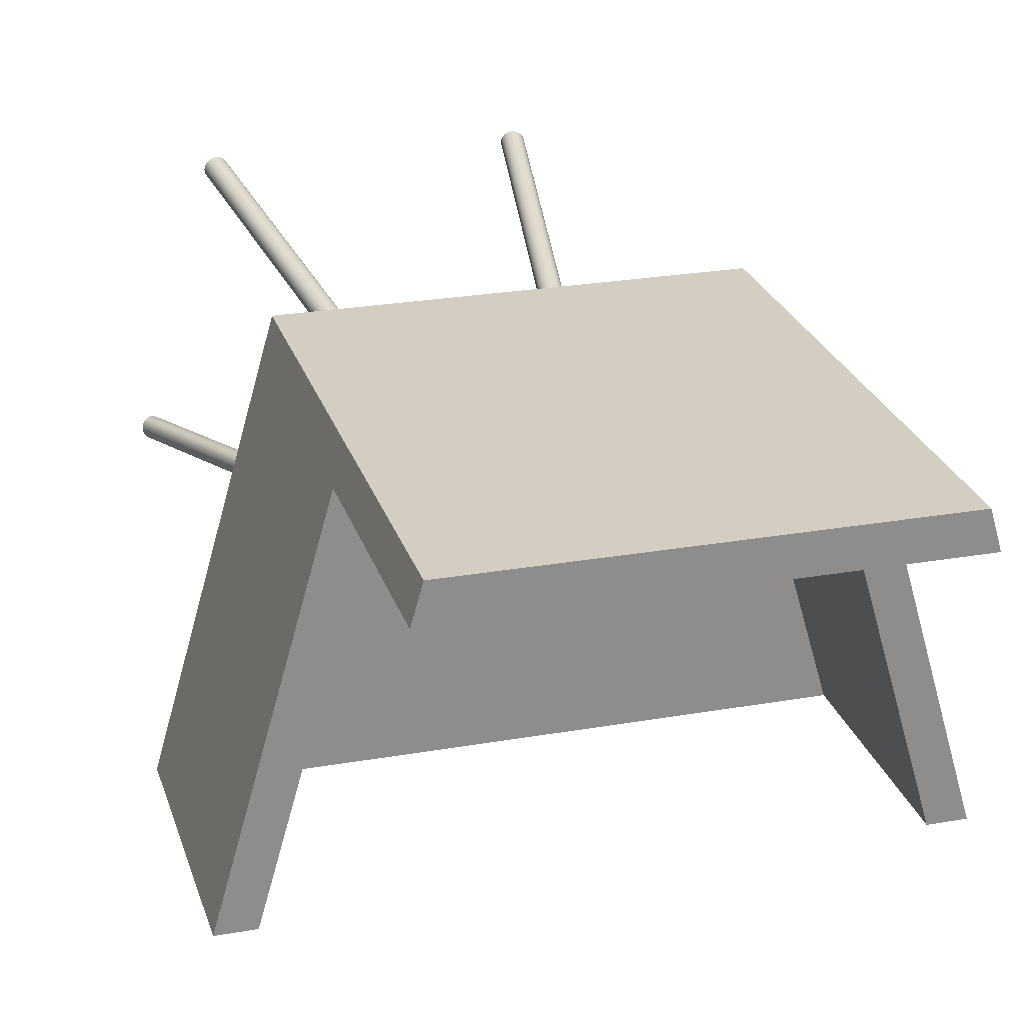
<metadata>
{"format":"obj","ext":"obj","renderer":"f3d","projection":"perspective","resolution":1024,"background":"white","views":[{"elev":25.2,"azim":164.1,"up":"+Z"}]}
</metadata>
<code>
v 0.137 0.2339 0.1064
v -0.2292 0.2339 -0.1894
v 0.2216 0.2339 -0.1894
v -0.1447 0.2339 0.1064
v -0.1447 0.4188 0.1064
v -0.2292 0.4188 -0.1894
v 0.137 0.4188 0.1064
v 0.2216 0.4188 -0.1894
v 0.1659 0.6037 0.1064
v -0.1735 0.6037 0.1064
v 0.1659 0.4188 0.1064
v -0.1735 0.4188 0.1064
v 0.2504 0.4188 -0.1894
v 0.2504 0.2061 -0.1894
v -0.2581 0.4188 -0.1894
v -0.2581 0.2061 -0.1894
v -0.1656 0.2061 0.1341
v -0.1656 0.6037 0.1341
v 0.158 0.6037 0.1341
v 0.158 0.2061 0.1341
v 0.137 0.2061 0.1064
v -0.1447 0.2061 0.1064
v -0.04326 0.2136 0.03146
v -0.04313 0.2144 0.03611
v -0.04289 0.214 0.03379
v -0.04397 0.2149 0.03825
v -0.04422 0.2134 0.02927
v -0.04535 0.2155 0.04007
v -0.0457 0.2133 0.02738
v -0.04718 0.216 0.04144
v -0.04761 0.2133 0.0259
v -0.04933 0.2165 0.04228
v -0.04981 0.2135 0.02494
v -0.05166 0.2169 0.04252
v -0.05215 0.2138 0.02457
v -0.054 0.2172 0.04215
v -0.05448 0.2142 0.02482
v -0.0562 0.2174 0.04119
v -0.05663 0.2147 0.02565
v -0.05811 0.2175 0.03972
v -0.05846 0.2153 0.02703
v -0.0596 0.2174 0.03782
v -0.05984 0.2158 0.02885
v -0.06056 0.2171 0.03563
v -0.06068 0.2163 0.03098
v -0.06093 0.2168 0.0333
v -0.1261 -0.19 0.1051
v -0.1257 -0.1896 0.1074
v -0.1247 -0.1894 0.1096
v -0.1232 -0.1893 0.1115
v -0.1213 -0.1894 0.1129
v -0.1191 -0.1895 0.1139
v -0.1168 -0.1899 0.1143
v -0.1145 -0.1903 0.114
v -0.1123 -0.1908 0.1132
v -0.1105 -0.1913 0.1118
v -0.109 -0.1914 0.1099
v -0.1102 -0.1914 0.1115
v -0.1081 -0.1914 0.1077
v -0.1078 -0.1914 0.1053
v -0.1081 -0.1914 0.1029
v -0.109 -0.1914 0.1007
v -0.1105 -0.1914 0.09876
v -0.1124 -0.1914 0.09729
v -0.1146 -0.1914 0.09637
v -0.117 -0.1914 0.09605
v -0.1194 -0.1914 0.09637
v -0.1217 -0.1914 0.09729
v -0.1236 -0.1914 0.09876
v -0.125 -0.191 0.1006
v -0.1238 -0.1914 0.09911
v -0.1258 -0.1904 0.1027
v -0.1083 -0.1923 0.1079
v -0.1091 -0.1918 0.11
v -0.108 -0.1928 0.1055
v -0.1084 -0.1931 0.1032
v -0.1094 -0.1934 0.101
v -0.1108 -0.1935 0.09913
v -0.1127 -0.1934 0.09765
v -0.1149 -0.1932 0.09669
v -0.1173 -0.1929 0.09632
v -0.1196 -0.1925 0.09657
v -0.1218 -0.192 0.0974
v -0.1236 -0.1915 0.09878
v 0.06039 0.2139 -0.0268
v 0.1812 -0.1914 -0.09841
v 0.1836 -0.1914 -0.09809
v 0.05818 0.2133 -0.02722
v 0.179 -0.1914 -0.09933
v 0.05609 0.2129 -0.02822
v 0.184 -0.1928 -0.09834
v 0.1818 -0.1934 -0.09876
v 0.06258 0.2146 -0.02699
v 0.186 -0.1914 -0.09841
v 0.06804 0.2182 -0.03769
v 0.06826 0.2174 -0.03304
v 0.06844 0.2179 -0.03535
v 0.06752 0.2168 -0.03091
v 0.06708 0.2183 -0.0399
v 0.06627 0.2161 -0.02912
v 0.06564 0.2182 -0.04184
v 0.06458 0.2154 -0.02778
v 0.06381 0.2179 -0.04336
v 0.06173 0.2174 -0.04436
v 0.05951 0.2168 -0.04478
v 0.05733 0.2161 -0.04459
v 0.05533 0.2154 -0.0438
v 0.05427 0.2126 -0.02974
v 0.05364 0.2146 -0.04246
v 0.05283 0.2125 -0.03168
v 0.05239 0.2139 -0.04067
v 0.05187 0.2126 -0.03389
v 0.05165 0.2133 -0.03854
v 0.05147 0.2129 -0.03623
v 0.1771 -0.1914 -0.1008
v 0.1797 -0.1939 -0.09977
v 0.1862 -0.1921 -0.09854
v 0.1919 -0.1894 -0.1046
v 0.1917 -0.1886 -0.1092
v 0.1921 -0.1889 -0.1069
v 0.1912 -0.19 -0.1025
v 0.1907 -0.1885 -0.1114
v 0.1899 -0.1906 -0.1007
v 0.1893 -0.1886 -0.1134
v 0.1882 -0.1914 -0.09933
v 0.1875 -0.1889 -0.1149
v 0.1854 -0.1893 -0.1159
v 0.1832 -0.1899 -0.1163
v 0.181 -0.1906 -0.1161
v 0.179 -0.1914 -0.1153
v 0.1779 -0.1942 -0.1013
v 0.1773 -0.1921 -0.114
v 0.1765 -0.1943 -0.1032
v 0.176 -0.1928 -0.1122
v 0.1755 -0.1942 -0.1054
v 0.1753 -0.1934 -0.1101
v 0.1751 -0.1939 -0.1078
v 0.1771 -0.1914 -0.1139
v 0.1756 -0.1914 -0.112
v 0.1747 -0.1914 -0.1097
v 0.1744 -0.1914 -0.1073
v 0.1747 -0.1914 -0.1049
v 0.1756 -0.1914 -0.1027
v 0.1272 -0.1894 0.1129
v 0.06094 0.2172 0.04225
v 0.125 -0.1895 0.1139
v 0.06314 0.2174 0.0413
v 0.1291 -0.1893 0.1115
v 0.06505 0.2174 0.03982
v 0.06762 0.2163 0.03109
v 0.06749 0.2171 0.03574
v 0.06786 0.2168 0.03341
v 0.06678 0.2158 0.02895
v 0.06653 0.2173 0.03793
v 0.06539 0.2153 0.02713
v 0.06356 0.2147 0.02576
v 0.06141 0.2142 0.02492
v 0.05908 0.2138 0.02468
v 0.05859 0.2169 0.04262
v 0.05673 0.2135 0.02504
v 0.05626 0.2165 0.04238
v 0.05453 0.2134 0.026
v 0.05411 0.216 0.04154
v 0.05262 0.2133 0.02748
v 0.05228 0.2155 0.04017
v 0.05114 0.2134 0.02937
v 0.0509 0.215 0.03835
v 0.05018 0.2136 0.03156
v 0.05005 0.2144 0.03621
v 0.04981 0.214 0.03389
v 0.1226 -0.1899 0.1143
v 0.1305 -0.1894 0.1096
v 0.1148 -0.1914 0.1099
v 0.1163 -0.1913 0.1118
v 0.116 -0.1914 0.1114
v 0.1181 -0.1907 0.1132
v 0.1203 -0.1903 0.114
v 0.1315 -0.1897 0.1074
v 0.1319 -0.19 0.1051
v 0.1316 -0.1905 0.1027
v 0.1308 -0.191 0.1006
v 0.1294 -0.1914 0.09876
v 0.1297 -0.1914 0.09917
v 0.1275 -0.1914 0.09729
v 0.1252 -0.1914 0.09637
v 0.1228 -0.1914 0.09605
v 0.1205 -0.1914 0.09637
v 0.1182 -0.1914 0.09729
v 0.1163 -0.1914 0.09876
v 0.1148 -0.1914 0.1007
v 0.1139 -0.1914 0.1029
v 0.1136 -0.1914 0.1053
v 0.1139 -0.1914 0.1077
v 0.1294 -0.1915 0.09878
v 0.1276 -0.192 0.0974
v 0.1254 -0.1925 0.09657
v 0.1231 -0.1929 0.09632
v 0.1207 -0.1932 0.09669
v 0.1185 -0.1934 0.09765
v 0.1166 -0.1935 0.09912
v 0.1152 -0.1934 0.101
v 0.1142 -0.1931 0.1032
v 0.1138 -0.1928 0.1055
v 0.1141 -0.1923 0.1079
v 0.1149 -0.1918 0.11
v -0.05652 0.2154 -0.02778
v -0.1841 -0.1906 -0.1007
v -0.1824 -0.1914 -0.09933
v -0.0582 0.2162 -0.02912
v -0.1697 -0.1942 -0.1054
v -0.1695 -0.1935 -0.1101
v -0.1693 -0.1939 -0.1078
v -0.1702 -0.1929 -0.1122
v -0.1707 -0.1943 -0.1032
v -0.1715 -0.1922 -0.114
v -0.1721 -0.1942 -0.1013
v -0.1732 -0.1914 -0.1153
v -0.1739 -0.1939 -0.09977
v -0.1732 -0.1914 -0.1154
v -0.1752 -0.1907 -0.1161
v -0.176 -0.1934 -0.09877
v -0.1773 -0.19 -0.1163
v -0.1782 -0.1928 -0.09834
v -0.1795 -0.1893 -0.1159
v -0.1804 -0.1921 -0.09853
v -0.1816 -0.1889 -0.1149
v -0.1824 -0.1914 -0.0993
v -0.1835 -0.1886 -0.1134
v -0.1849 -0.1885 -0.1114
v -0.1853 -0.1899 -0.1025
v -0.1858 -0.1886 -0.1092
v -0.1861 -0.1893 -0.1046
v -0.1863 -0.1889 -0.1069
v -0.1802 -0.1914 -0.09841
v -0.05453 0.2146 -0.02699
v -0.04362 0.2133 -0.03855
v -0.04385 0.2126 -0.0339
v -0.04345 0.2128 -0.03624
v -0.04436 0.2139 -0.04067
v -0.0448 0.2125 -0.03168
v -0.04561 0.2146 -0.04246
v -0.04624 0.2126 -0.02975
v -0.04729 0.2154 -0.0438
v -0.04806 0.2129 -0.02823
v -0.04929 0.2161 -0.04459
v -0.05015 0.2133 -0.02722
v -0.05146 0.2168 -0.04478
v -0.05235 0.2139 -0.0268
v -0.05366 0.2174 -0.04436
v -0.05575 0.2179 -0.04335
v -0.05757 0.2182 -0.04183
v -0.05901 0.2183 -0.0399
v -0.05946 0.2169 -0.03091
v -0.05996 0.2182 -0.03769
v -0.06019 0.2175 -0.03303
v -0.06037 0.2179 -0.03534
v -0.1713 -0.1914 -0.1139
v -0.1698 -0.1914 -0.112
v -0.1689 -0.1914 -0.1097
v -0.1685 -0.1914 -0.1073
v -0.1689 -0.1914 -0.1049
v -0.1698 -0.1914 -0.1027
v -0.1713 -0.1914 -0.1008
v -0.1732 -0.1914 -0.09933
v -0.1754 -0.1914 -0.09841
v -0.1778 -0.1914 -0.09809
v -0.1858 -0.1914 -0.1027
v -0.1843 -0.1914 -0.1008
v -0.1778 -0.1914 -0.1073
v -0.05191 0.2154 -0.03579
v -0.117 -0.1914 0.1053
v -0.05191 0.2154 0.03355
v 0.05883 0.2154 0.03365
v 0.1228 -0.1914 0.1053
v 0.05995 0.2154 -0.03579
v 0.1836 -0.1914 -0.1073
g Component_1_ID4
f 1 2 3
f 2 1 4
f 4 5 2
f 6 2 5
f 7 1 8
f 3 8 1
f 7 5 1
f 4 1 5
f 9 10 11
f 11 10 7
f 7 10 5
f 12 5 10
g Component_1_ID4
f 4 1 2
f 3 2 1
f 5 2 6
f 2 5 4
f 1 8 3
f 8 1 7
f 10 5 12
f 5 10 7
f 7 10 11
f 11 10 9
f 5 1 4
f 1 5 7
g Component_1_ID14
f 8 3 13
f 2 14 3
f 13 3 14
f 6 15 2
f 15 16 2
f 14 2 16
g Component_1_ID22
f 17 15 16
f 15 17 12
f 12 17 10
f 10 17 18
f 18 17 10
f 10 17 12
f 12 17 15
f 16 15 17
f 10 19 9
f 19 10 18
f 18 10 19
f 9 19 10
f 6 12 5
f 12 6 15
f 15 6 12
f 5 12 6
f 19 11 9
f 11 14 13
f 14 11 20
f 20 11 19
f 19 11 20
f 20 11 14
f 13 14 11
f 9 11 19
f 8 11 13
f 11 8 7
f 7 8 11
f 13 11 8
g Component_1_ID28
f 19 17 20
f 17 19 18
f 17 16 20
f 14 20 16
g Component_1_ID28
f 18 19 17
f 20 17 19
f 16 20 14
f 20 16 17
g Component_1_ID34
l 1 21
g Component_1_ID40
l 4 22
g Component_2_ID46
f 23 24 25
f 24 23 26
f 26 23 27
f 26 27 28
f 28 27 29
f 28 29 30
f 30 29 31
f 30 31 32
f 32 31 33
f 32 33 34
f 34 33 35
f 34 35 36
f 36 35 37
f 36 37 38
f 38 37 39
f 38 39 40
f 40 39 41
f 40 41 42
f 42 41 43
f 42 43 44
f 44 43 45
f 44 45 46
f 46 45 44
f 45 43 44
f 44 43 42
f 43 41 42
f 42 41 40
f 41 39 40
f 40 39 38
f 39 37 38
f 38 37 36
f 37 35 36
f 36 35 34
f 35 33 34
f 34 33 32
f 33 31 32
f 32 31 30
f 31 29 30
f 30 29 28
f 29 27 28
f 28 27 26
f 27 23 26
f 26 23 24
f 25 24 23
f 47 44 46
f 44 47 48
f 48 47 44
f 46 44 47
f 48 42 44
f 42 48 49
f 49 48 42
f 44 42 48
f 49 40 42
f 40 49 50
f 50 49 40
f 42 40 49
f 38 50 51
f 50 38 40
f 40 38 50
f 51 50 38
f 36 51 52
f 51 36 38
f 38 36 51
f 52 51 36
f 34 52 53
f 52 34 36
f 36 34 52
f 53 52 34
f 32 53 54
f 53 32 34
f 34 32 53
f 54 53 32
f 30 54 55
f 54 30 32
f 32 30 54
f 55 54 30
f 28 55 56
f 55 28 30
f 30 28 55
f 56 55 28
f 28 57 26
f 57 28 56
f 57 56 58
f 58 56 57
f 56 28 57
f 26 57 28
f 26 59 24
f 59 26 57
f 57 26 59
f 24 59 26
f 24 60 25
f 60 24 59
f 59 24 60
f 25 60 24
f 25 61 23
f 61 25 60
f 60 25 61
f 23 61 25
f 23 62 27
f 62 23 61
f 61 23 62
f 27 62 23
f 27 63 29
f 63 27 62
f 62 27 63
f 29 63 27
f 31 63 64
f 63 31 29
f 29 31 63
f 64 63 31
f 33 64 65
f 64 33 31
f 31 33 64
f 65 64 33
f 35 65 66
f 65 35 33
f 33 35 65
f 66 65 35
f 37 66 67
f 66 37 35
f 35 37 66
f 67 66 37
f 39 67 68
f 67 39 37
f 37 39 67
f 68 67 39
f 41 68 69
f 68 41 39
f 39 41 68
f 69 68 41
f 69 43 41
f 43 69 70
f 70 69 71
f 71 69 70
f 70 69 43
f 41 43 69
f 70 45 43
f 45 70 72
f 72 70 45
f 43 45 70
f 72 46 45
f 46 72 47
f 47 72 46
f 45 46 72
f 57 73 59
f 73 57 74
f 74 57 73
f 59 73 57
f 59 75 60
f 75 59 73
f 73 59 75
f 60 75 59
f 60 76 61
f 76 60 75
f 75 60 76
f 61 76 60
f 61 77 62
f 77 61 76
f 76 61 77
f 62 77 61
f 62 78 63
f 78 62 77
f 77 62 78
f 63 78 62
f 79 63 78
f 63 79 64
f 64 79 63
f 78 63 79
f 80 64 79
f 64 80 65
f 65 80 64
f 79 64 80
f 81 65 80
f 65 81 66
f 66 81 65
f 80 65 81
f 82 66 81
f 66 82 67
f 67 82 66
f 81 66 82
f 83 67 82
f 67 83 68
f 68 83 67
f 82 67 83
f 84 68 83
f 68 84 69
f 69 84 68
f 83 68 84
g Component_2_ID54
f 85 86 87
f 86 85 88
f 88 85 86
f 87 86 85
f 88 89 86
f 89 88 90
f 90 88 89
f 86 89 88
f 91 86 92
f 86 91 87
f 87 91 86
f 92 86 91
f 93 87 94
f 87 93 85
f 85 93 87
f 94 87 93
f 95 96 97
f 96 95 98
f 98 95 99
f 98 99 100
f 100 99 101
f 100 101 102
f 102 101 103
f 102 103 93
f 93 103 104
f 93 104 85
f 85 104 105
f 85 105 88
f 88 105 106
f 88 106 90
f 90 106 107
f 90 107 108
f 108 107 109
f 108 109 110
f 110 109 111
f 110 111 112
f 112 111 113
f 112 113 114
f 114 113 112
f 113 111 112
f 112 111 110
f 111 109 110
f 110 109 108
f 109 107 108
f 108 107 90
f 107 106 90
f 90 106 88
f 106 105 88
f 88 105 85
f 105 104 85
f 85 104 93
f 104 103 93
f 93 103 102
f 103 101 102
f 102 101 100
f 101 99 100
f 100 99 98
f 99 95 98
f 98 95 96
f 97 96 95
f 90 115 89
f 115 90 108
f 108 90 115
f 89 115 90
f 92 89 116
f 89 92 86
f 86 92 89
f 116 89 92
f 117 87 91
f 87 117 94
f 94 117 87
f 91 87 117
f 118 119 120
f 119 118 121
f 119 121 122
f 122 121 123
f 122 123 124
f 124 123 125
f 124 125 126
f 126 125 117
f 126 117 127
f 127 117 91
f 127 91 128
f 128 91 92
f 128 92 129
f 129 92 116
f 129 116 130
f 130 116 131
f 130 131 132
f 132 131 133
f 132 133 134
f 134 133 135
f 134 135 136
f 136 135 137
f 137 135 136
f 136 135 134
f 135 133 134
f 134 133 132
f 133 131 132
f 132 131 130
f 131 116 130
f 130 116 129
f 116 92 129
f 129 92 128
f 92 91 128
f 128 91 127
f 91 117 127
f 127 117 126
f 117 125 126
f 126 125 124
f 125 123 124
f 124 123 122
f 123 121 122
f 122 121 119
f 121 118 119
f 120 119 118
f 102 94 125
f 94 102 93
f 93 102 94
f 125 94 102
f 123 102 125
f 102 123 100
f 100 123 102
f 125 102 123
f 98 123 121
f 123 98 100
f 100 98 123
f 121 123 98
f 96 121 118
f 121 96 98
f 98 96 121
f 118 121 96
f 97 118 120
f 118 97 96
f 96 97 118
f 120 118 97
f 95 120 119
f 120 95 97
f 97 95 120
f 119 120 95
f 99 119 122
f 119 99 95
f 95 99 119
f 122 119 99
f 101 122 124
f 122 101 99
f 99 101 122
f 124 122 101
f 103 124 126
f 124 103 101
f 101 103 124
f 126 124 103
f 104 126 127
f 126 104 103
f 103 104 126
f 127 126 104
f 105 127 128
f 127 105 104
f 104 105 127
f 128 127 105
f 106 128 129
f 128 106 105
f 105 106 128
f 129 128 106
f 107 129 130
f 129 107 106
f 106 107 129
f 130 129 107
f 109 130 138
f 130 109 107
f 107 109 130
f 138 130 109
f 139 109 138
f 109 139 111
f 111 139 109
f 138 109 139
f 140 111 139
f 111 140 113
f 113 140 111
f 139 111 140
f 141 113 140
f 113 141 114
f 114 141 113
f 140 113 141
f 142 114 141
f 114 142 112
f 112 142 114
f 141 114 142
f 143 112 142
f 112 143 110
f 110 143 112
f 142 112 143
f 115 110 143
f 110 115 108
f 108 115 110
f 143 110 115
f 116 115 131
f 115 116 89
f 89 116 115
f 131 115 116
f 94 117 125
f 125 117 94
f 131 143 133
f 143 131 115
f 115 131 143
f 133 143 131
f 133 142 135
f 142 133 143
f 143 133 142
f 135 142 133
f 135 141 137
f 141 135 142
f 142 135 141
f 137 141 135
f 137 140 136
f 140 137 141
f 141 137 140
f 136 140 137
f 136 139 134
f 139 136 140
f 140 136 139
f 134 139 136
f 134 138 132
f 138 134 139
f 139 134 138
f 132 138 134
f 130 132 138
f 138 132 130
g Component_2_ID60
f 144 145 146
f 145 144 147
f 147 144 145
f 146 145 144
f 148 147 144
f 147 148 149
f 149 148 147
f 144 147 148
f 150 151 152
f 151 150 153
f 151 153 154
f 154 153 155
f 154 155 149
f 149 155 156
f 149 156 147
f 147 156 157
f 147 157 145
f 145 157 158
f 145 158 159
f 159 158 160
f 159 160 161
f 161 160 162
f 161 162 163
f 163 162 164
f 163 164 165
f 165 164 166
f 165 166 167
f 167 166 168
f 167 168 169
f 169 168 170
f 170 168 169
f 169 168 167
f 168 166 167
f 167 166 165
f 166 164 165
f 165 164 163
f 164 162 163
f 163 162 161
f 162 160 161
f 161 160 159
f 160 158 159
f 159 158 145
f 158 157 145
f 145 157 147
f 157 156 147
f 147 156 149
f 156 155 149
f 149 155 154
f 155 153 154
f 154 153 151
f 153 150 151
f 152 151 150
f 146 159 171
f 159 146 145
f 145 146 159
f 171 159 146
f 149 172 154
f 172 149 148
f 148 149 172
f 154 172 149
f 173 165 167
f 165 173 174
f 174 173 175
f 175 173 174
f 174 173 165
f 167 165 173
f 176 165 174
f 165 176 163
f 163 176 165
f 174 165 176
f 177 163 176
f 163 177 161
f 161 177 163
f 176 163 177
f 171 161 177
f 161 171 159
f 159 171 161
f 177 161 171
f 154 178 151
f 178 154 172
f 172 154 178
f 151 178 154
f 151 179 152
f 179 151 178
f 178 151 179
f 152 179 151
f 152 180 150
f 180 152 179
f 179 152 180
f 150 180 152
f 150 181 153
f 181 150 180
f 180 150 181
f 153 181 150
f 153 182 155
f 182 153 181
f 182 181 183
f 183 181 182
f 181 153 182
f 155 182 153
f 156 182 184
f 182 156 155
f 155 156 182
f 184 182 156
f 157 184 185
f 184 157 156
f 156 157 184
f 185 184 157
f 158 185 186
f 185 158 157
f 157 158 185
f 186 185 158
f 160 186 187
f 186 160 158
f 158 160 186
f 187 186 160
f 162 187 188
f 187 162 160
f 160 162 187
f 188 187 162
f 164 188 189
f 188 164 162
f 162 164 188
f 189 188 164
f 189 166 164
f 166 189 190
f 190 189 166
f 164 166 189
f 190 168 166
f 168 190 191
f 191 190 168
f 166 168 190
f 191 170 168
f 170 191 192
f 192 191 170
f 168 170 191
f 192 169 170
f 169 192 193
f 193 192 169
f 170 169 192
f 193 167 169
f 167 193 173
f 173 193 167
f 169 167 193
f 184 194 195
f 194 184 182
f 182 184 194
f 195 194 184
f 185 195 196
f 195 185 184
f 184 185 195
f 196 195 185
f 186 196 197
f 196 186 185
f 185 186 196
f 197 196 186
f 187 197 198
f 197 187 186
f 186 187 197
f 198 197 187
f 188 198 199
f 198 188 187
f 187 188 198
f 199 198 188
f 189 199 200
f 199 189 188
f 188 189 199
f 200 199 189
f 200 190 189
f 190 200 201
f 201 200 190
f 189 190 200
f 201 191 190
f 191 201 202
f 202 201 191
f 190 191 201
f 202 192 191
f 192 202 203
f 203 202 192
f 191 192 202
f 203 193 192
f 193 203 204
f 204 203 193
f 192 193 203
f 204 173 193
f 173 204 205
f 205 204 173
f 193 173 204
g Component_2_ID66
f 206 207 208
f 207 206 209
f 209 206 207
f 208 207 206
f 210 211 212
f 211 210 213
f 213 210 214
f 213 214 215
f 215 214 216
f 215 216 217
f 217 216 218
f 217 218 219
f 219 218 220
f 220 218 221
f 220 221 222
f 222 221 223
f 222 223 224
f 224 223 225
f 224 225 226
f 226 225 227
f 226 227 228
f 228 227 208
f 228 208 207
f 228 207 229
f 229 207 230
f 229 230 231
f 231 230 232
f 231 232 233
f 233 232 231
f 232 230 231
f 231 230 229
f 230 207 229
f 229 207 228
f 207 208 228
f 208 227 228
f 228 227 226
f 227 225 226
f 226 225 224
f 225 223 224
f 224 223 222
f 223 221 222
f 222 221 220
f 221 218 220
f 220 218 219
f 219 218 217
f 218 216 217
f 217 216 215
f 216 214 215
f 215 214 213
f 214 210 213
f 213 210 211
f 212 211 210
f 234 208 227
f 208 234 235
f 208 235 206
f 206 235 208
f 235 234 208
f 227 208 234
f 236 237 238
f 237 236 239
f 237 239 240
f 240 239 241
f 240 241 242
f 242 241 243
f 242 243 244
f 244 243 245
f 244 245 246
f 246 245 247
f 246 247 248
f 248 247 249
f 248 249 235
f 235 249 250
f 235 250 206
f 206 250 251
f 206 251 209
f 209 251 252
f 209 252 253
f 253 252 254
f 253 254 255
f 255 254 256
f 256 254 255
f 255 254 253
f 254 252 253
f 253 252 209
f 252 251 209
f 209 251 206
f 251 250 206
f 206 250 235
f 250 249 235
f 235 249 248
f 249 247 248
f 248 247 246
f 247 245 246
f 246 245 244
f 245 243 244
f 244 243 242
f 243 241 242
f 242 241 240
f 241 239 240
f 240 239 237
f 239 236 237
f 238 237 236
f 207 253 230
f 253 207 209
f 209 207 253
f 230 253 207
f 231 252 229
f 252 231 254
f 254 231 252
f 229 252 231
f 229 251 228
f 251 229 252
f 252 229 251
f 228 251 229
f 228 250 226
f 250 228 251
f 251 228 250
f 226 250 228
f 226 249 224
f 249 226 250
f 250 226 249
f 224 249 226
f 224 247 222
f 247 224 249
f 249 224 247
f 222 247 224
f 222 245 220
f 245 222 247
f 247 222 245
f 220 245 222
f 219 243 217
f 243 219 220
f 243 220 245
f 245 220 243
f 220 219 243
f 217 243 219
f 257 215 217
f 217 215 257
f 257 213 215
f 213 257 258
f 258 257 213
f 215 213 257
f 258 211 213
f 211 258 259
f 259 258 211
f 213 211 258
f 259 212 211
f 212 259 260
f 260 259 212
f 211 212 259
f 260 210 212
f 210 260 261
f 261 260 210
f 212 210 260
f 261 214 210
f 214 261 262
f 262 261 214
f 210 214 261
f 262 216 214
f 216 262 263
f 263 262 216
f 214 216 262
f 263 218 216
f 218 263 264
f 264 263 218
f 216 218 263
f 264 221 218
f 221 264 265
f 265 264 221
f 218 221 264
f 265 223 221
f 223 265 266
f 266 265 223
f 221 223 265
f 266 225 223
f 225 266 234
f 234 266 225
f 223 225 266
f 234 227 225
f 225 227 234
f 230 255 232
f 255 230 253
f 253 230 255
f 232 255 230
f 232 256 233
f 256 232 255
f 255 232 256
f 233 256 232
f 233 254 231
f 254 233 256
f 256 233 254
f 231 254 233
f 248 234 266
f 234 248 235
f 235 248 234
f 266 234 248
f 246 266 265
f 266 246 248
f 248 246 266
f 265 266 246
f 244 265 264
f 265 244 246
f 246 244 265
f 264 265 244
f 242 264 263
f 264 242 244
f 244 242 264
f 263 264 242
f 240 263 262
f 263 240 242
f 242 240 263
f 262 263 240
f 237 262 261
f 262 237 240
f 240 237 262
f 261 262 237
f 238 261 260
f 261 238 237
f 237 238 261
f 260 261 238
f 236 260 259
f 260 236 238
f 238 236 260
f 259 260 236
f 239 259 258
f 259 239 236
f 236 239 259
f 258 259 239
f 241 258 257
f 258 241 239
f 239 241 258
f 257 258 241
f 243 257 217
f 257 243 241
f 241 243 257
f 217 257 243
g Component_2_ID72
l 267 268
l 268 208
g Component_2_ID78
l 269 270
g Component_2_ID82
l 271 272
g Component_2_ID86
l 273 274
g Component_2_ID90
l 275 276

</code>
